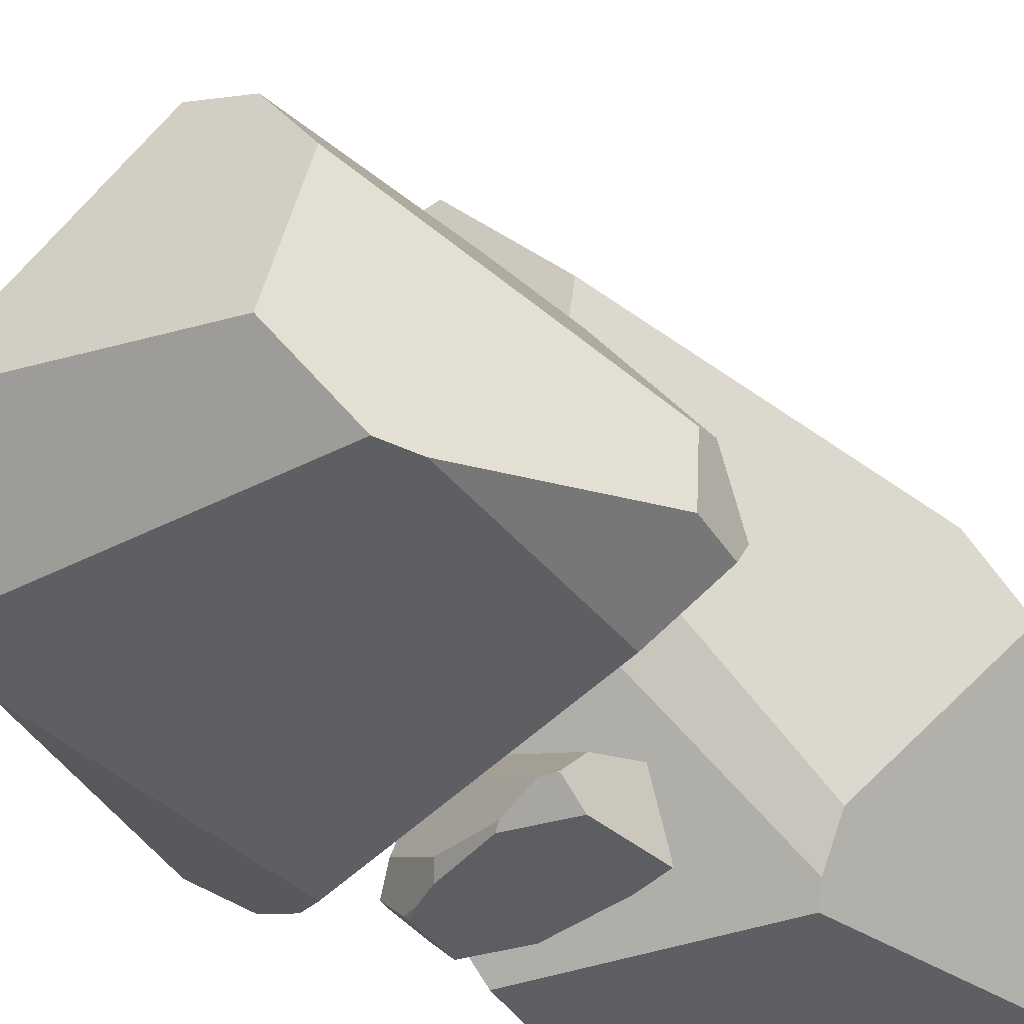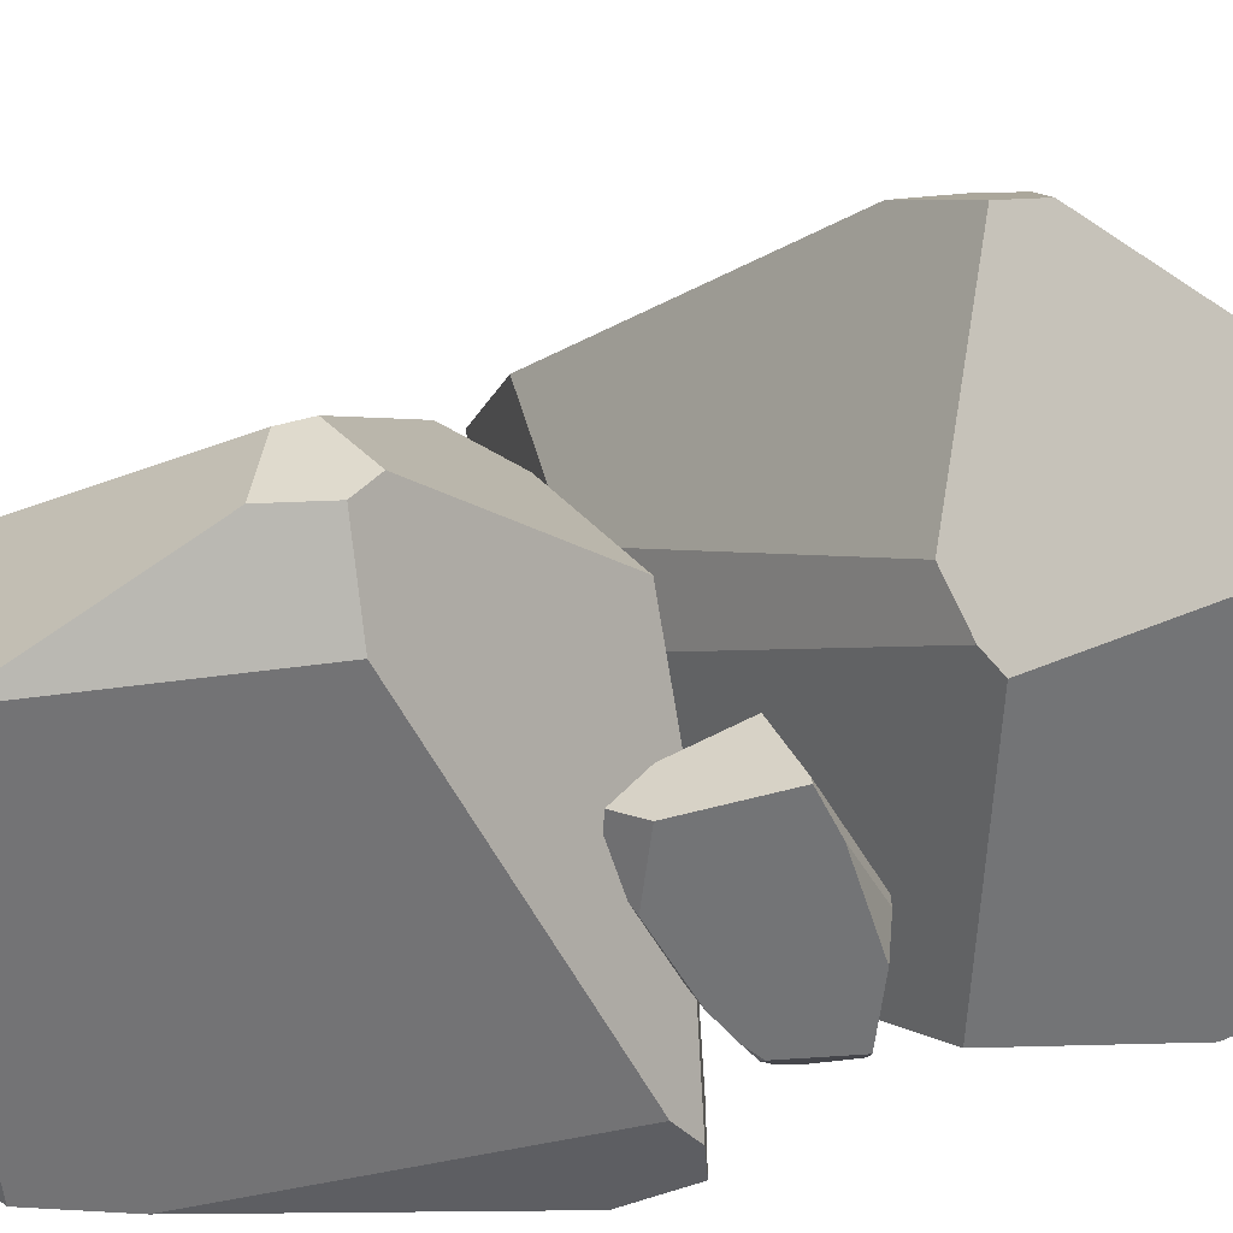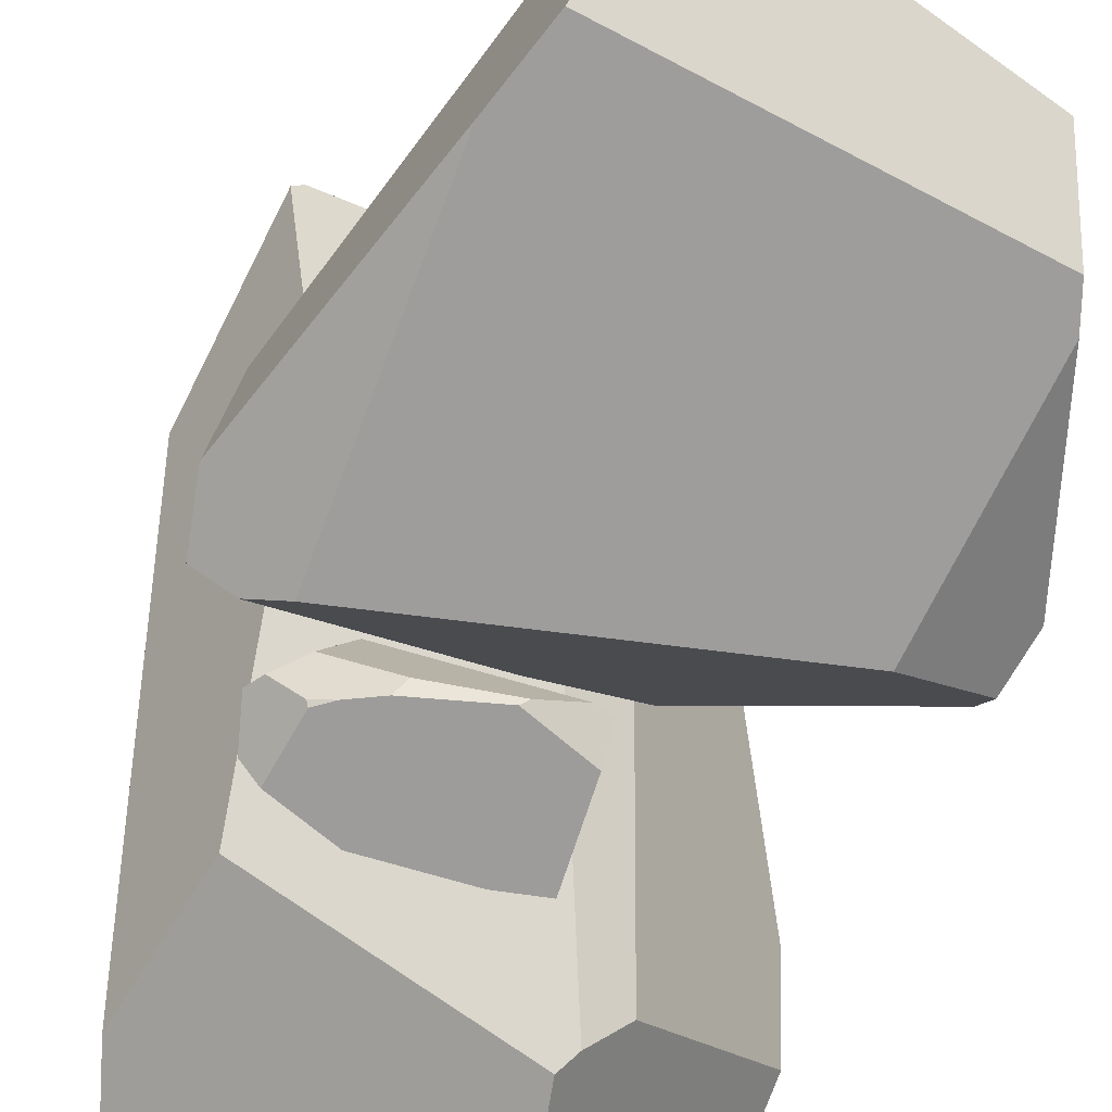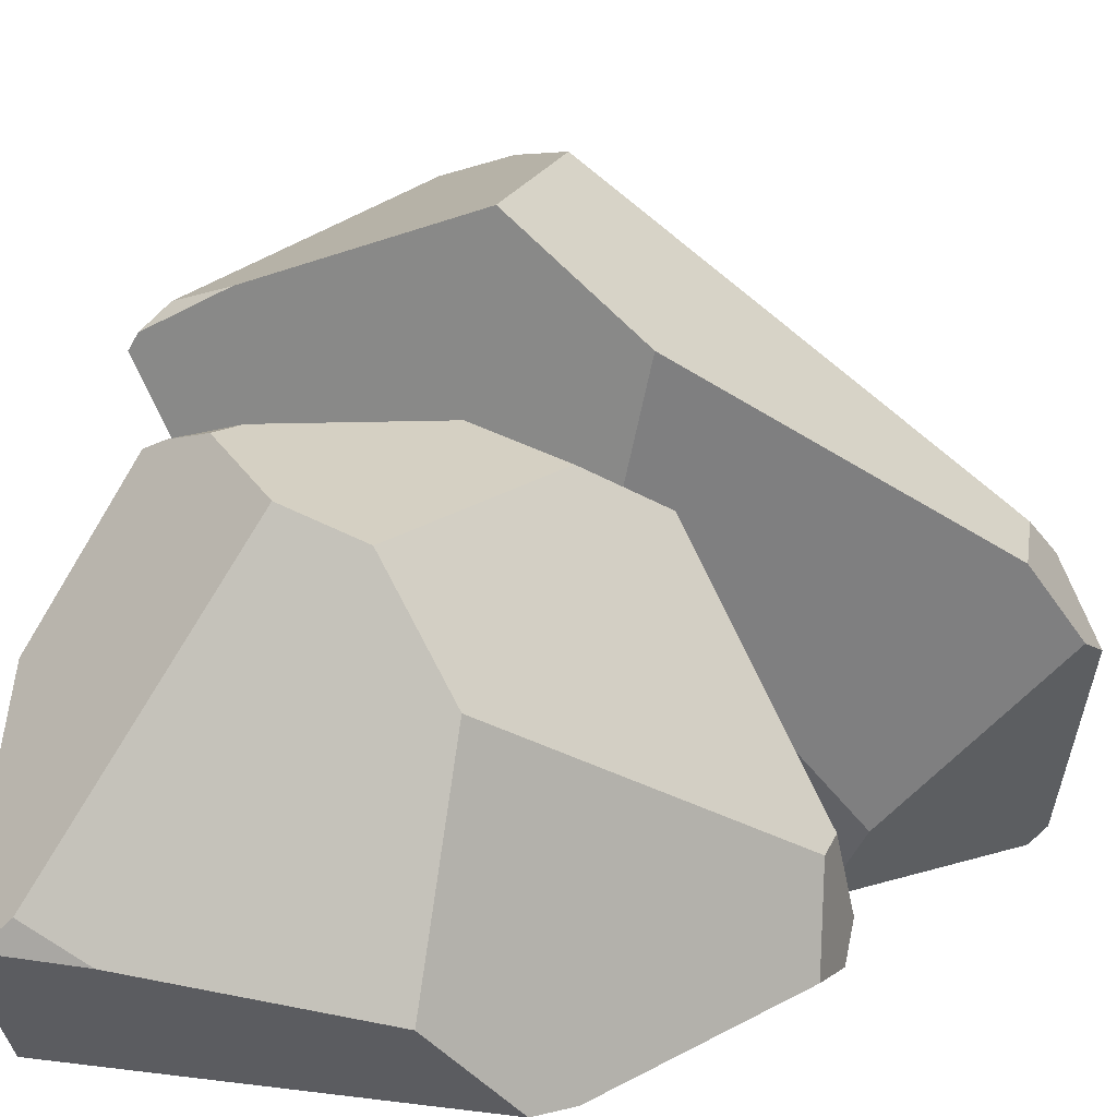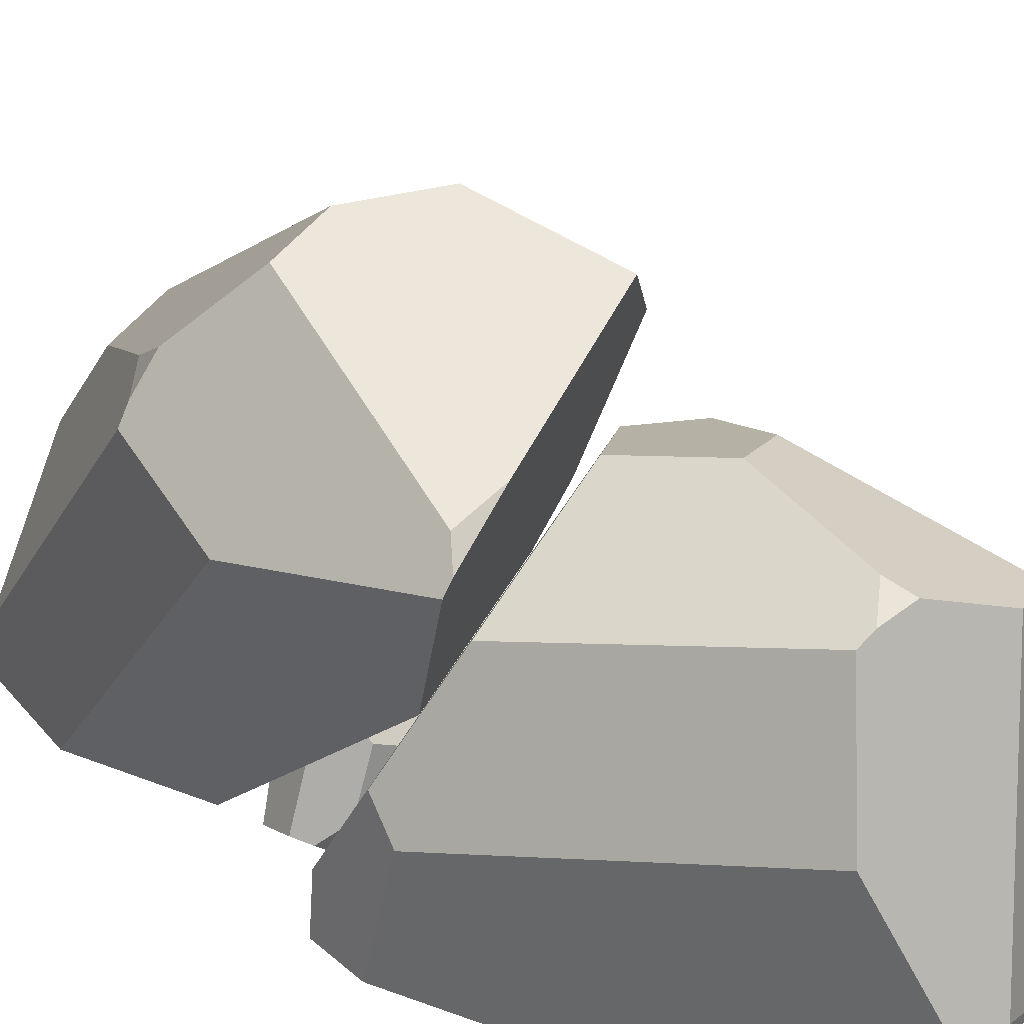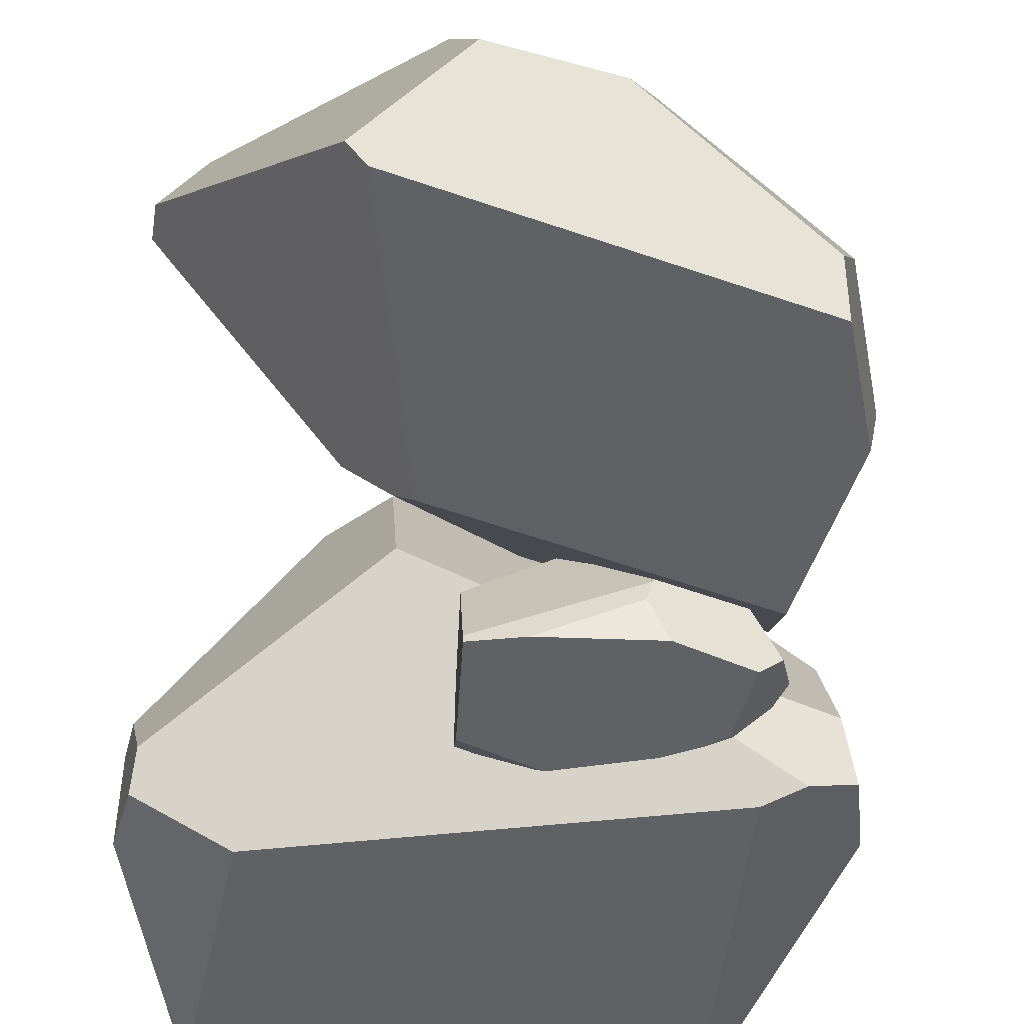
<metadata>
{"format":"obj","ext":"obj","renderer":"f3d","projection":"perspective","resolution":1024,"background":"white","views":[{"elev":-39.6,"azim":-137.3,"up":"+Y"},{"elev":-56.0,"azim":-73.8,"up":"+Y"},{"elev":-70.4,"azim":162.3,"up":"+Y"},{"elev":6.9,"azim":-146.7,"up":"+Y"},{"elev":36.3,"azim":131.6,"up":"+Y"},{"elev":-48.7,"azim":-3.5,"up":"+Y"}]}
</metadata>
<code>
o Cube.002
v 0.4443 0.6516 -0.2488
v 0.6283 0.2896 -0.2785
v 0.6158 0.002162 -0.1868
v 0.7938 0.1773 -0.1698
v 0.2488 0.07821 -0.3695
v 0.1937 0.184 0.4344
v 0.2227 0.3034 0.4267
v 0.4662 0.7544 -0.1596
v 0.1794 0.771 -0.05864
v -0.1667 0.6918 0.1844
v 0.2546 0.3567 0.4154
v -0.2284 0.01639 -0.4516
v -0.4774 0.1153 -0.4735
v -0.5689 0.1207 -0.4412
v -0.5832 0.3229 -0.2486
v -0.5853 0.4745 0.1562
v -0.5781 0.02735 0.3217
v -0.5801 0.1237 -0.4351
v -0.5801 0.1201 -0.4355
v 0.8615 0.2241 -0.06634
v 0.8005 0.1122 0.1806
v 0.6609 0.3539 0.247
v 0.6878 0.574 -0.03306
v 0.6011 -0.01761 -0.1622
v 0.4954 -0.01805 -0.2315
v 0.306 -0.01856 -0.3124
v 0.6826 -0.01515 0.2248
v 0.2982 -0.01414 0.384
v -0.1825 -0.01927 -0.4248
v -0.301 -0.01421 0.3724
v -0.5777 -0.0182 -0.2561
v -0.5774 -0.01451 0.3262
v 0.7041 1.915 -1.14
v 1.169 0.5062 -0.5405
v 1.145 1.191 -0.9009
v -2.046 0.7996 -1.067
v -0.391 2.254 -0.9504
v -1.214 2.035 -0.953
v -0.8898 2.016 -0.6522
v 1.204 0.9888 -1.116
v -0.3313 0.5242 -3.589
v -0.282 2.465 -2.609
v -1.053 2.259 -1.464
v -0.6117 2.426 -1.602
v -1.142 2.083 -2.948
v 0.09463 2.363 -2.769
v -0.0324 2.407 -2.777
v 0.4496 1.556 -3.101
v 0.00015 0.6906 -3.662
v 0.1631 0.5446 -3.698
v 0.257 0.5205 -3.687
v -0.751 2.233 -3.045
v -0.2804 2.446 -2.818
v 1.219 0.1055 -0.5515
v 1.282 0.1313 -0.9638
v -2.018 0.2247 -0.9368
v -0.2559 0.8251 -0.2271
v -1.991 0.4064 -0.8163
v -0.8698 1.1 -0.1664
v 0.9846 0.0329 -0.4999
v -2.093 0.238 -1.28
v -2.082 0.7419 -1.229
v -1.536 1.499 -2.952
v -1.515 0.3805 -3.223
v 0.4857 -0.03019 -3.111
v 0.6733 -0.03019 -2.608
v 0.7748 -0.03019 -0.5791
v -1.534 -0.03019 -1.009
v -1.68 -0.03019 -2.735
v -1.75 -0.03019 -2.497
v 0.83 0.3806 2.14
v -1.751 1.651 1.53
v -0.02759 1.055 2.471
v -0.7524 1.508 2.318
v -0.6429 0.9854 2.667
v -0.6475 1.806 -0.5694
v 0.7326 2.925 -1.392
v 0.916 2.727 0.6962
v -0.3096 2.006 1.857
v 0.161 1.923 1.805
v 0.271 3.472 0.07684
v 1.26 2.596 0.4816
v 1.177 2.706 0.4877
v 1.448 2.356 -0.2816
v 1.084 2.849 -1.375
v 1.185 2.717 -1.481
v 1.248 2.634 -1.476
v 0.6763 3.374 0.06112
v 1.011 2.927 0.4492
v -0.2753 1.601 -0.632
v 0.9607 1.599 -1.053
v -1.972 1.262 1.392
v -1.951 1.2 1.621
v -1.147 0.1033 2.763
v -1.119 0.3753 0.9274
v -0.903 0.1183 1.007
v -1.864 1.66 1.004
v -1.721 1.813 1.315
v -0.2259 3.491 -0.2399
v -0.4322 3.279 -1.106
v -0.9755 2.672 -0.7296
v 0.8346 -0.001202 2.109
v 0.995 -0.001644 1.463
v 0.7611 -0.000999 0.5516
v -0.8129 0.003337 1.086
v -1.053 0.003998 2.724
f 2 25 5
f 26 30 29
f 19 18 14
f 5 1 2
f 9 23 8
f 22 21 20
f 15 16 10
f 30 28 6
f 5 26 29
f 25 3 24
f 14 31 19
f 7 16 17
f 14 15 13
f 22 27 21
f 2 1 23
f 15 31 17
f 7 30 6
f 4 21 27
f 53 42 47
f 39 37 43
f 38 36 59
f 53 48 52
f 44 46 42
f 44 42 52
f 41 49 50
f 40 48 33
f 55 40 34
f 66 68 65
f 37 57 35
f 60 54 34
f 45 49 41
f 36 63 62
f 62 61 58
f 61 70 68
f 62 64 70
f 67 57 68
f 60 67 55
f 48 40 66
f 65 50 51
f 89 78 83
f 73 74 75
f 72 75 74
f 89 84 88
f 80 82 78
f 89 81 78
f 77 85 86
f 103 105 104
f 96 90 104
f 90 96 95
f 98 101 97
f 91 77 87
f 81 85 77
f 98 79 99
f 97 72 98
f 97 95 92
f 96 93 95
f 104 84 103
f 82 103 84
f 102 75 106
f 26 5 25
f 25 2 3
f 3 2 4
f 29 32 31
f 32 29 30
f 30 26 28
f 28 24 27
f 24 28 25
f 25 28 26
f 1 5 13
f 13 5 12
f 23 9 22
f 22 9 11
f 11 9 10
f 22 20 23
f 15 10 9
f 5 29 12
f 31 12 29
f 12 31 13
f 13 31 14
f 16 7 10
f 10 7 11
f 13 9 1
f 1 9 8
f 9 13 15
f 15 14 18
f 27 6 28
f 6 27 7
f 7 27 11
f 11 27 22
f 2 23 4
f 4 23 20
f 23 1 8
f 19 31 18
f 18 31 15
f 15 17 16
f 17 31 32
f 32 30 17
f 17 30 7
f 21 4 20
f 4 27 3
f 3 27 24
f 38 39 43
f 43 37 44
f 39 38 59
f 59 36 58
f 52 48 49
f 49 51 50
f 48 51 49
f 48 47 46
f 47 48 53
f 42 46 47
f 46 44 33
f 33 44 37
f 44 52 43
f 43 52 45
f 52 42 53
f 35 40 33
f 33 48 46
f 54 55 34
f 34 40 35
f 69 65 70
f 70 65 68
f 68 66 67
f 59 57 39
f 39 57 37
f 37 35 33
f 35 57 34
f 60 34 57
f 49 45 52
f 45 41 63
f 63 41 64
f 45 63 43
f 43 63 38
f 38 63 36
f 36 62 58
f 58 61 56
f 61 68 56
f 64 62 63
f 62 70 61
f 70 64 69
f 68 58 56
f 58 68 59
f 59 68 57
f 57 67 60
f 54 60 55
f 55 67 66
f 48 65 51
f 65 48 66
f 66 40 55
f 50 65 41
f 41 65 64
f 64 65 69
f 74 73 79
f 79 73 80
f 75 93 94
f 93 75 72
f 88 84 85
f 85 87 86
f 84 87 85
f 84 83 82
f 83 84 89
f 78 82 83
f 82 80 71
f 71 80 73
f 80 78 79
f 79 78 81
f 81 89 88
f 105 102 106
f 102 105 103
f 105 96 104
f 104 90 91
f 90 95 76
f 100 101 99
f 99 101 98
f 86 87 77
f 77 91 100
f 100 91 101
f 101 90 76
f 91 90 101
f 85 81 88
f 81 77 99
f 99 77 100
f 81 99 79
f 79 98 74
f 74 98 72
f 72 92 93
f 92 72 97
f 95 97 76
f 76 97 101
f 95 93 92
f 93 105 94
f 94 105 106
f 93 96 105
f 84 91 87
f 91 84 104
f 102 103 71
f 71 103 82
f 94 106 75
f 75 102 73
f 73 102 71

</code>
